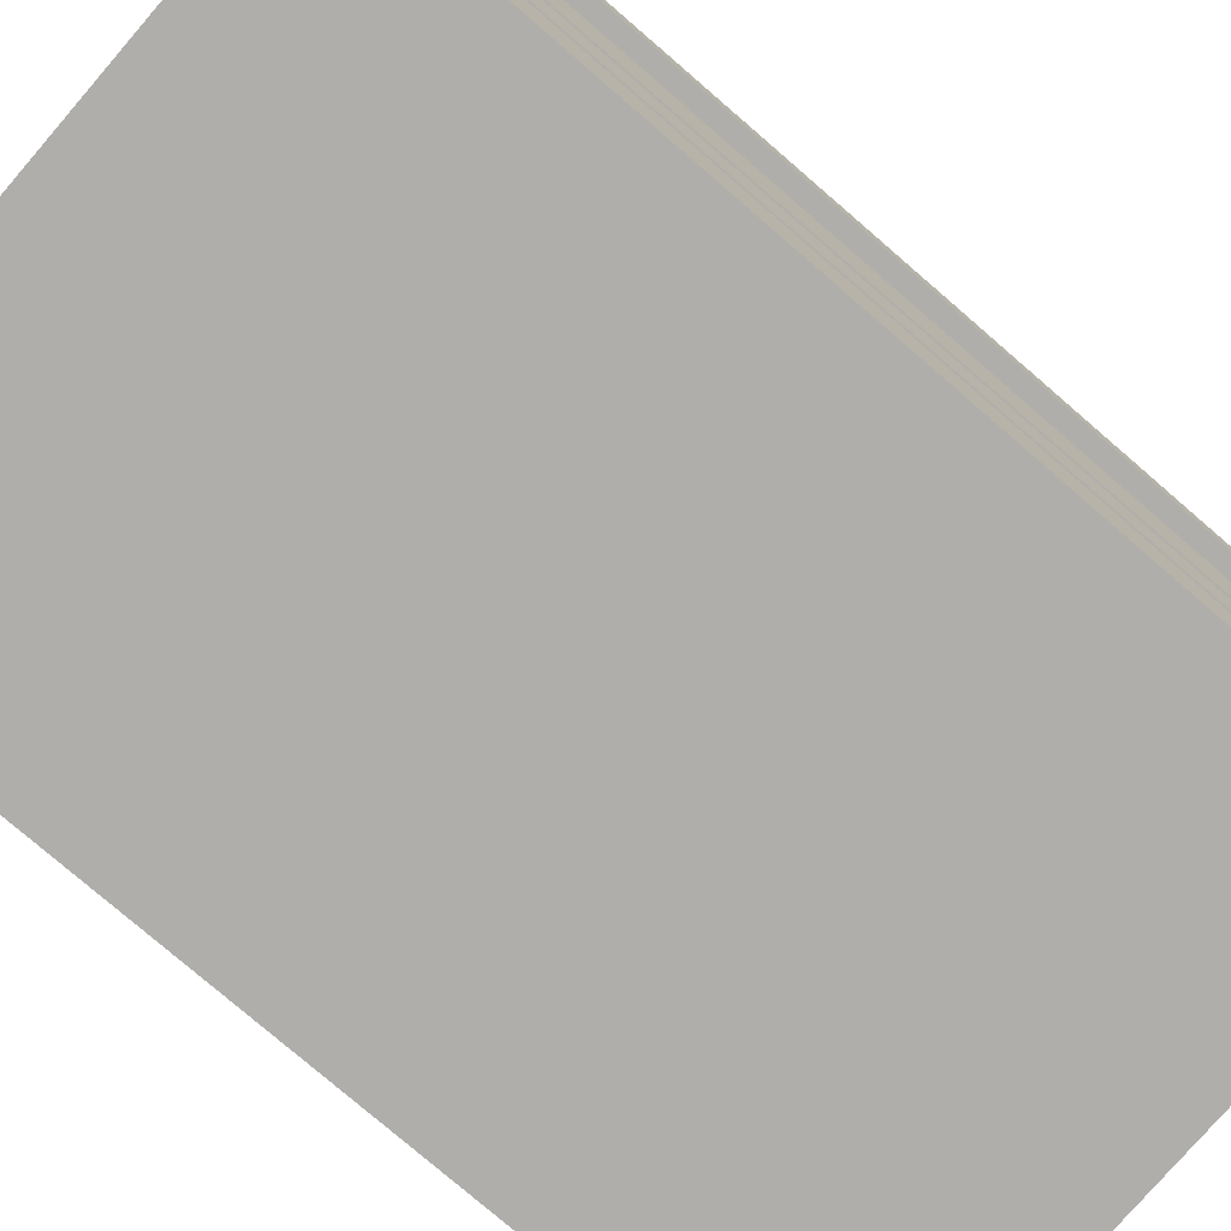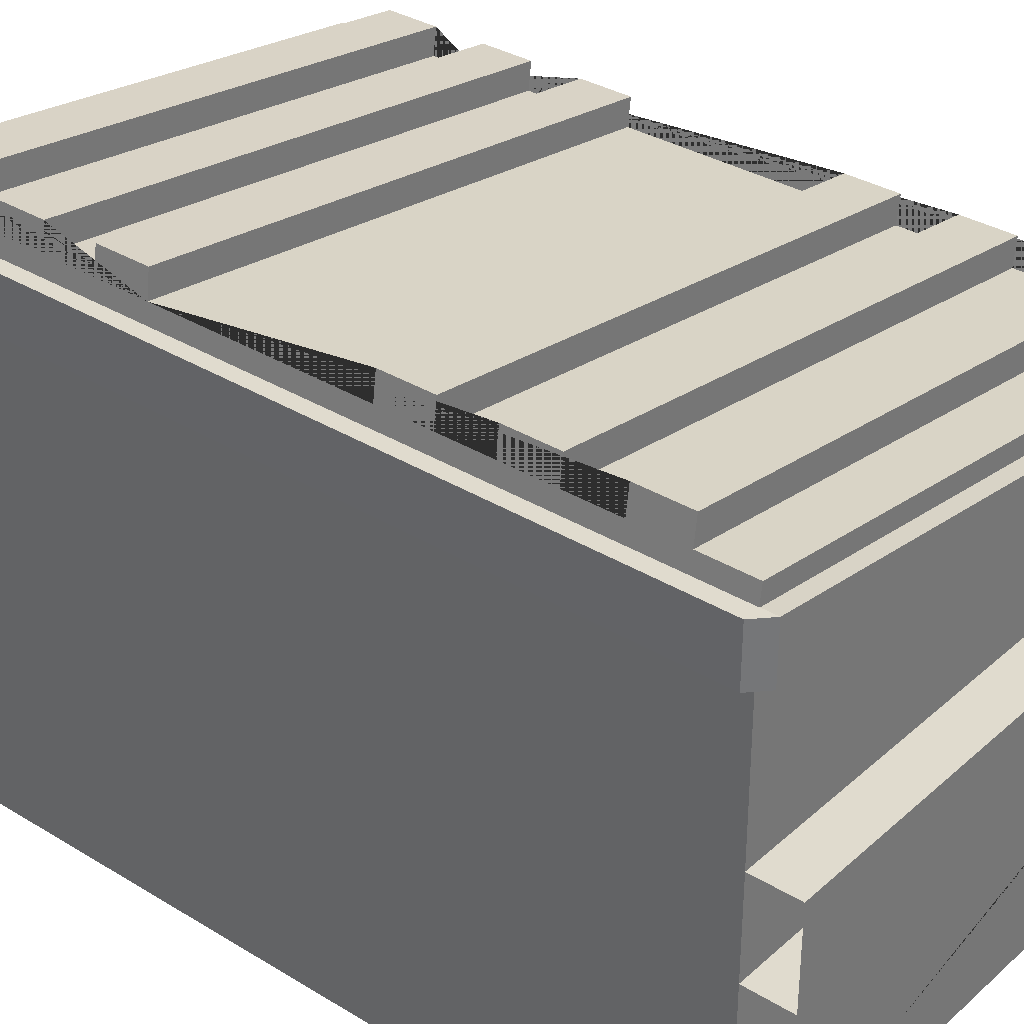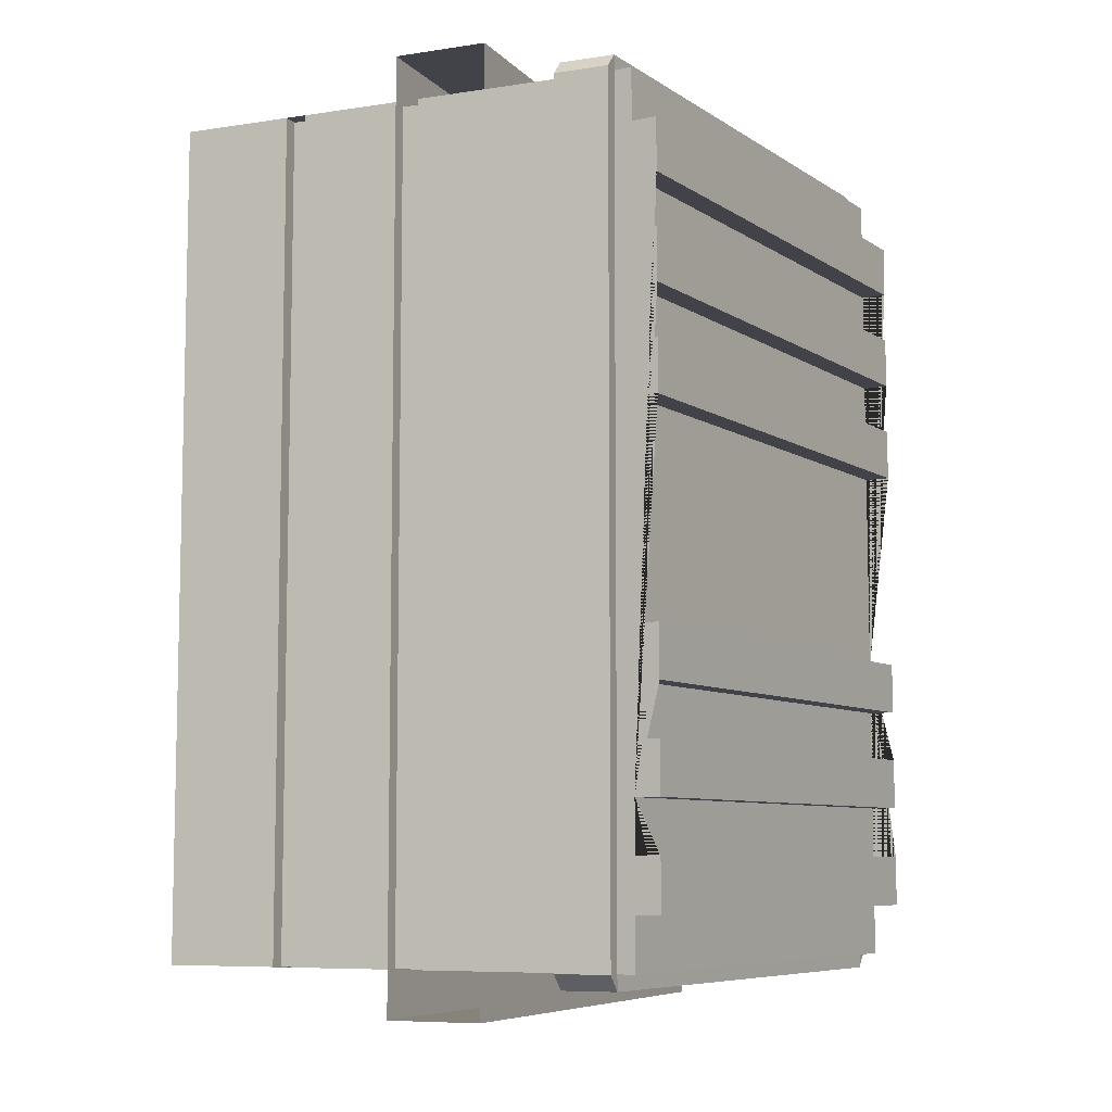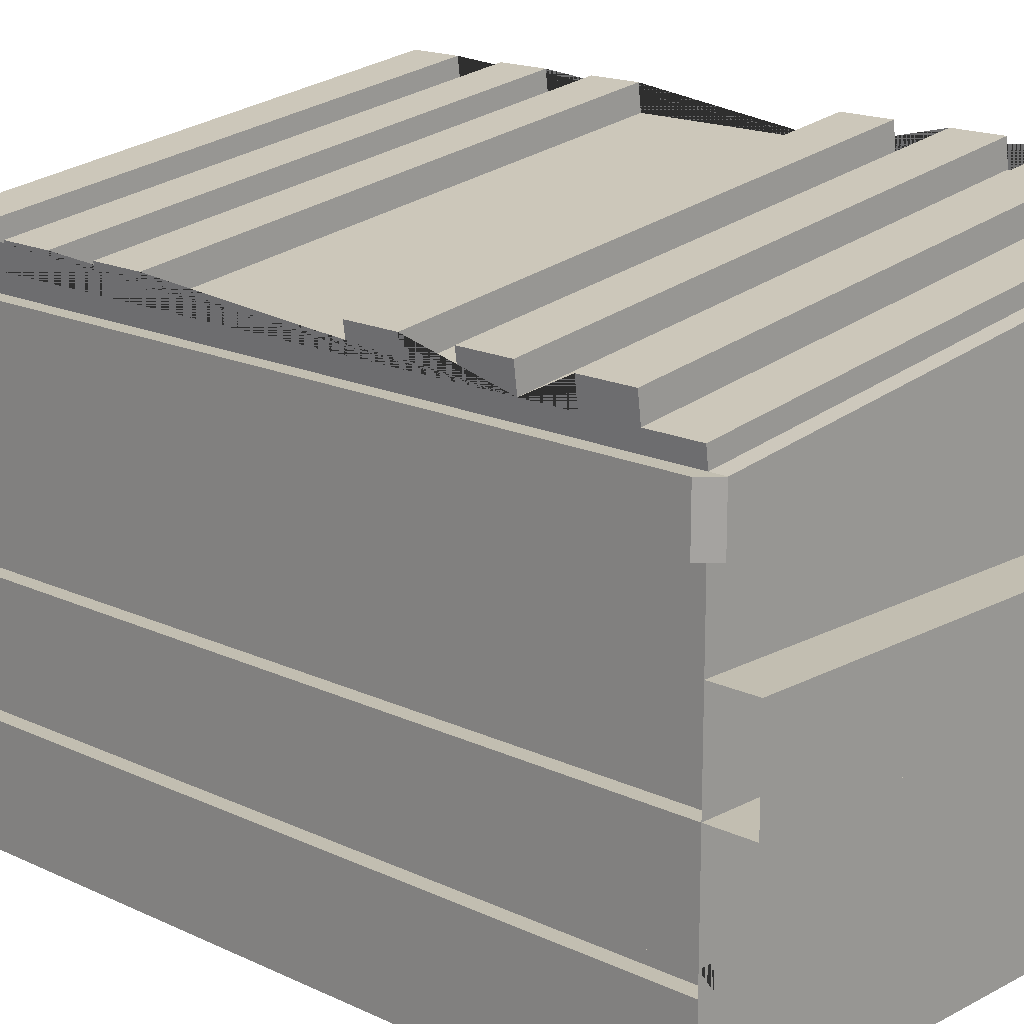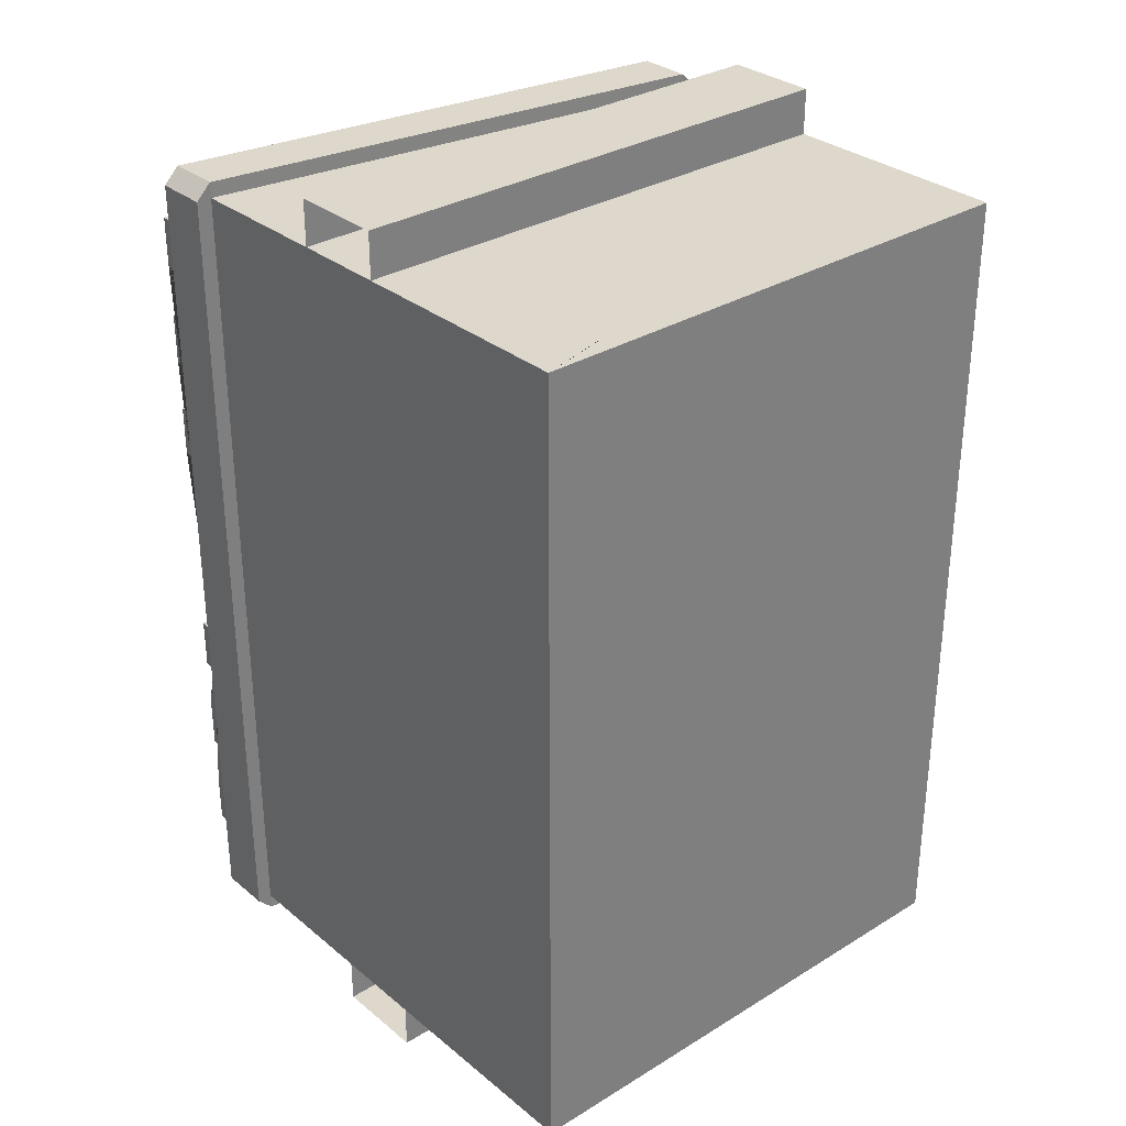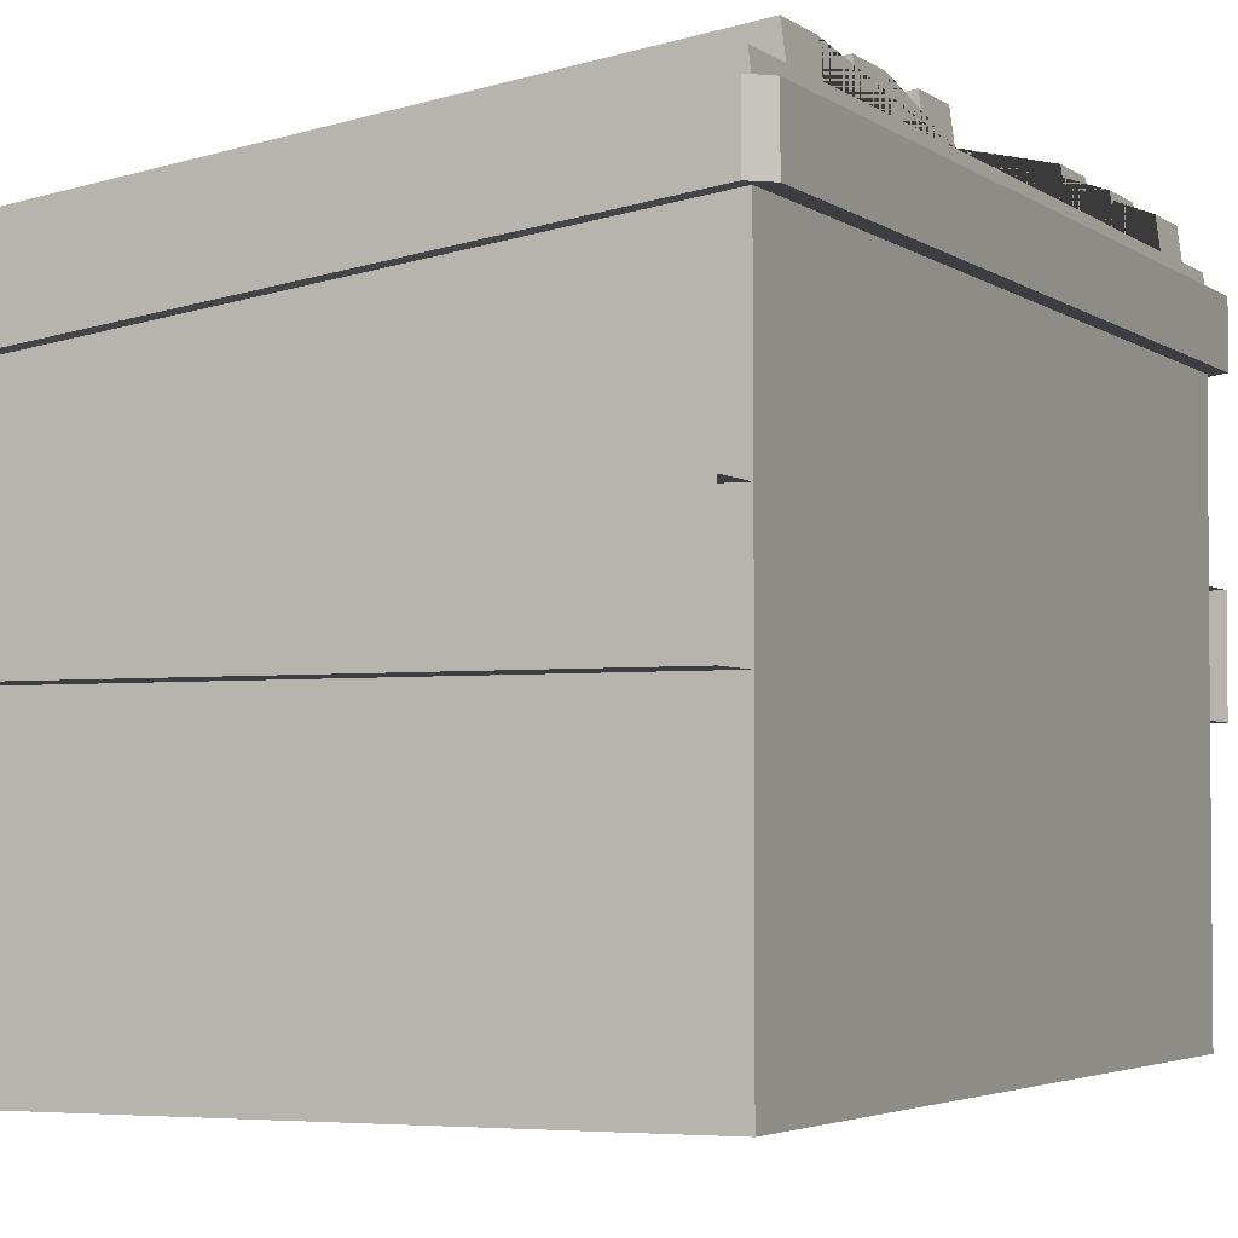
<metadata>
{"format":"obj","ext":"obj","renderer":"f3d","projection":"perspective","resolution":1024,"background":"white","views":[{"elev":-77.7,"azim":49.2,"up":"+Y"},{"elev":33.6,"azim":-50.1,"up":"+Y"},{"elev":-7.6,"azim":113.1,"up":"+Z"},{"elev":17.1,"azim":133.4,"up":"+Y"},{"elev":31.3,"azim":-41.0,"up":"+Z"},{"elev":-3.5,"azim":-155.2,"up":"+Y"}]}
</metadata>
<code>
o Cube
v 1.732 1.265 -2.694
v 1.732 -1.732 -2.694
v 1.732 1.265 2.694
v 1.732 -1.732 2.694
v -1.729 1.734 -2.694
v -1.732 -1.732 -2.694
v -1.734 1.729 2.695
v -1.732 -1.732 2.694
v 1.732 0.3996 -2.694
v -1.732 0.3996 2.694
v 1.732 0.3996 2.694
v -1.732 0.3996 -2.694
v 1.732 -0.2158 -2.694
v 1.732 -0.2158 2.694
v -1.732 -0.2158 -2.694
v -1.732 -0.2158 2.694
v -1.732 0.3996 -2.994
v 1.732 0.3996 -2.994
v 1.732 -0.2158 -2.994
v -1.732 -0.2158 -2.994
v -1.732 -0.2158 2.994
v -1.732 0.3996 2.994
v 1.732 0.3996 2.994
v 1.732 -0.2158 2.994
v -1.734 1.376 2.694
v 1.732 0.912 -2.694
v 1.732 0.912 2.694
v -1.73 1.381 -2.695
v -1.732 1.732 -2.794
v 1.732 1.265 -2.794
v 1.732 0.912 -2.794
v -1.732 1.378 -2.794
v 1.832 1.265 -2.694
v 1.832 1.265 2.694
v 1.832 0.912 -2.694
v 1.832 0.912 2.694
v -1.732 1.378 2.794
v -1.732 1.732 2.794
v 1.732 1.265 2.794
v 1.732 0.912 2.794
v -1.834 1.376 2.694
v -1.834 1.729 2.694
v -1.829 1.734 -2.694
v -1.83 1.381 -2.695
v 1.732 -0.8689 -2.694
v 1.732 -0.8689 2.694
v 1.732 -1.003 -2.694
v 1.732 -1.003 2.694
v 1.732 -0.05849 -2.694
v 1.732 -0.05849 2.694
v 1.632 -0.8689 -2.694
v 1.632 -0.8689 2.694
v 1.632 -1.003 -2.694
v 1.632 -1.003 2.694
v 1.632 -0.05849 -2.694
v 1.632 -0.2158 -2.694
v 1.632 -0.05849 2.694
v 1.632 -0.2158 2.694
v 1.748 1.383 2.694
v -1.718 1.847 2.695
v 1.748 1.383 -2.694
v -1.713 1.852 -2.694
v 1.748 1.383 1.347
v -1.714 1.851 -1.347
v 1.748 1.383 -1.347
v -1.717 1.848 1.347
v 1.748 1.383 2.021
v -1.714 1.851 -2.021
v 1.748 1.383 -0.6735
v -1.716 1.849 0.6738
v 1.748 1.383 0.6737
v -1.715 1.85 -0.6734
v 1.748 1.383 -2.021
v -1.717 1.848 2.021
v 1.748 1.383 2.358
v -1.714 1.852 -2.357
v 1.748 1.383 1.01
v -1.715 1.851 -1.01
v 1.748 1.383 -1.684
v -1.717 1.848 1.684
v 1.748 1.383 1.684
v -1.714 1.851 -1.684
v 1.748 1.383 -1.01
v -1.716 1.849 1.011
v 1.748 1.383 -2.358
v -1.718 1.847 2.358
v 1.77 1.55 -1.684
v 1.77 1.55 -1.347
v -1.695 2.015 1.684
v -1.694 2.015 1.348
v 1.77 1.55 1.347
v 1.77 1.55 -1.01
v 1.77 1.55 -0.6735
v -1.694 2.015 1.011
v -1.694 2.016 0.6739
v 1.77 1.55 -2.357
v 1.77 1.55 -2.021
v -1.695 2.014 2.358
v -1.695 2.014 2.021
v 1.77 1.55 0.6738
v 1.77 1.55 2.021
v 1.77 1.55 2.358
v -1.691 2.018 -2.021
v -1.691 2.018 -2.357
v 1.77 1.55 1.011
v -1.693 2.017 -0.6733
v -1.692 2.017 -1.01
v 1.77 1.55 1.684
v -1.692 2.017 -1.347
v -1.692 2.018 -1.684
f 1 5 62 61
f 25 27 40 37
f 29 43 42 38 7 5
f 6 2 4 8
f 71 70 95 100
f 43 29 32 44
f 12 28 26 9
f 45 13 14 46
f 20 17 18 19
f 12 9 18 17
f 13 15 20 19
f 24 23 22 21
f 16 14 24 21
f 11 10 22 23
f 11 27 25 10
f 32 29 30 31
f 5 1 30 29
f 26 28 32 31
f 35 33 34 36
f 40 39 38 37
f 28 25 37 41 44 32
f 3 7 38 39
f 41 42 43 44
f 39 40 36 34
f 33 35 31 30
f 41 37 38 42
f 45 46 52 51
f 2 47 48 4
f 49 50 57 55
f 53 51 52 54
f 48 47 53 54
f 47 45 51 53
f 46 48 54 52
f 56 55 57 58
f 14 13 56 58
f 13 49 55 56
f 7 3 59 60
f 82 110 87 79
f 80 81 108 89
f 53 47 2 6 15 13 45 51
f 65 64 78 83
f 64 65 88 109
f 72 106 107 78 64 109 110 82 68 103 104 76 62 5 7 60 86 98 99 74 80 89 90 66 84 94 95 70
f 73 97 103 68
f 95 94 105 100
f 91 90 89 108
f 15 12 9 49 13
f 27 26 31 35 36 40
f 85 76 104 96
f 11 10 16 58 57 50
f 81 80 74 67
f 16 10 25 28 12 15 6 8
f 86 60 59 75
f 33 30 1 3 39 34
f 110 109 88 87
f 70 71 69 72
f 99 98 102 101
f 62 76 85 61
f 69 93 106 72
f 8 4 48 54 52 46 14 16
f 83 78 107 92
f 77 84 66 63
f 92 107 106 93
f 68 82 79 73
f 104 103 97 96
f 86 75 102 98
f 67 74 99 101
f 49 9 26 27 11 50
f 77 105 94 84
f 66 90 91 63
f 79 87 88 65 83 92 93 69 71 100 105 77 63 91 108 81 67 101 102 75 59 3 1 61 85 96 97 73

</code>
